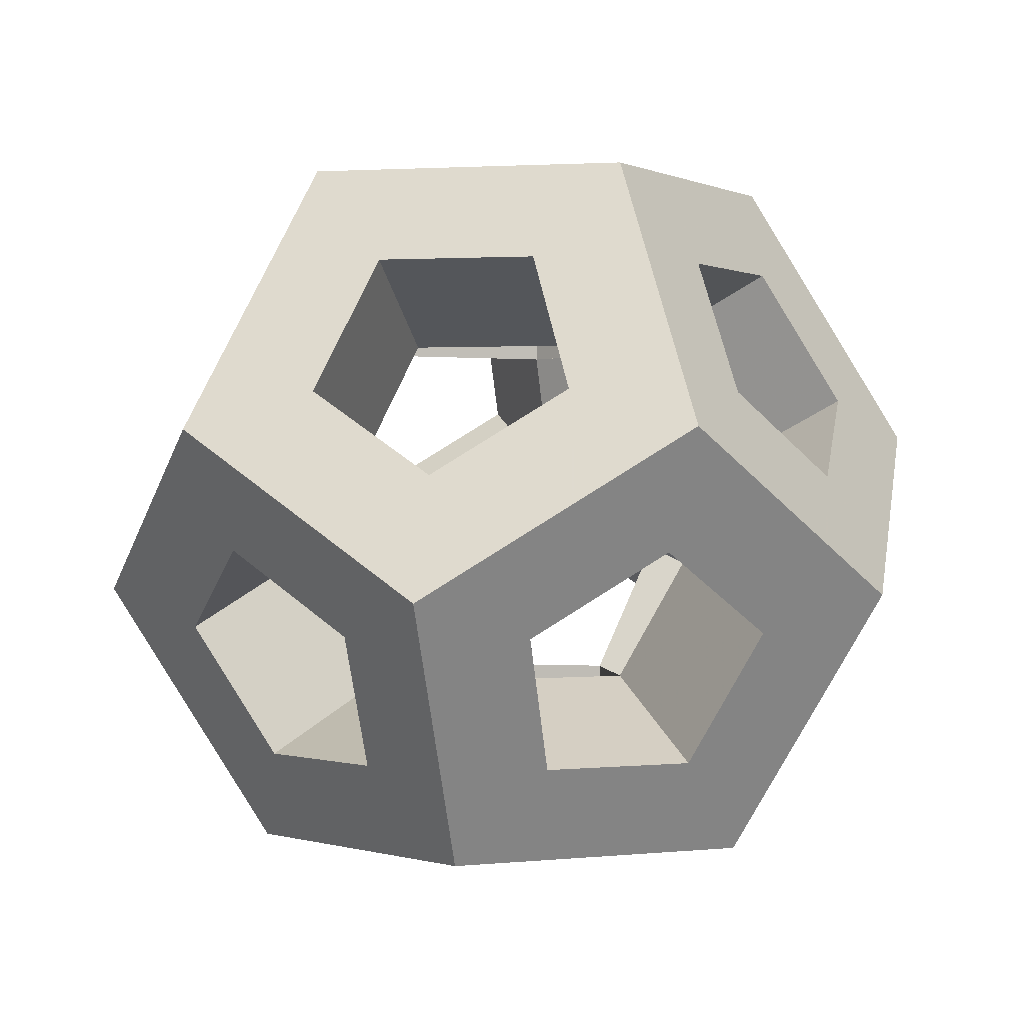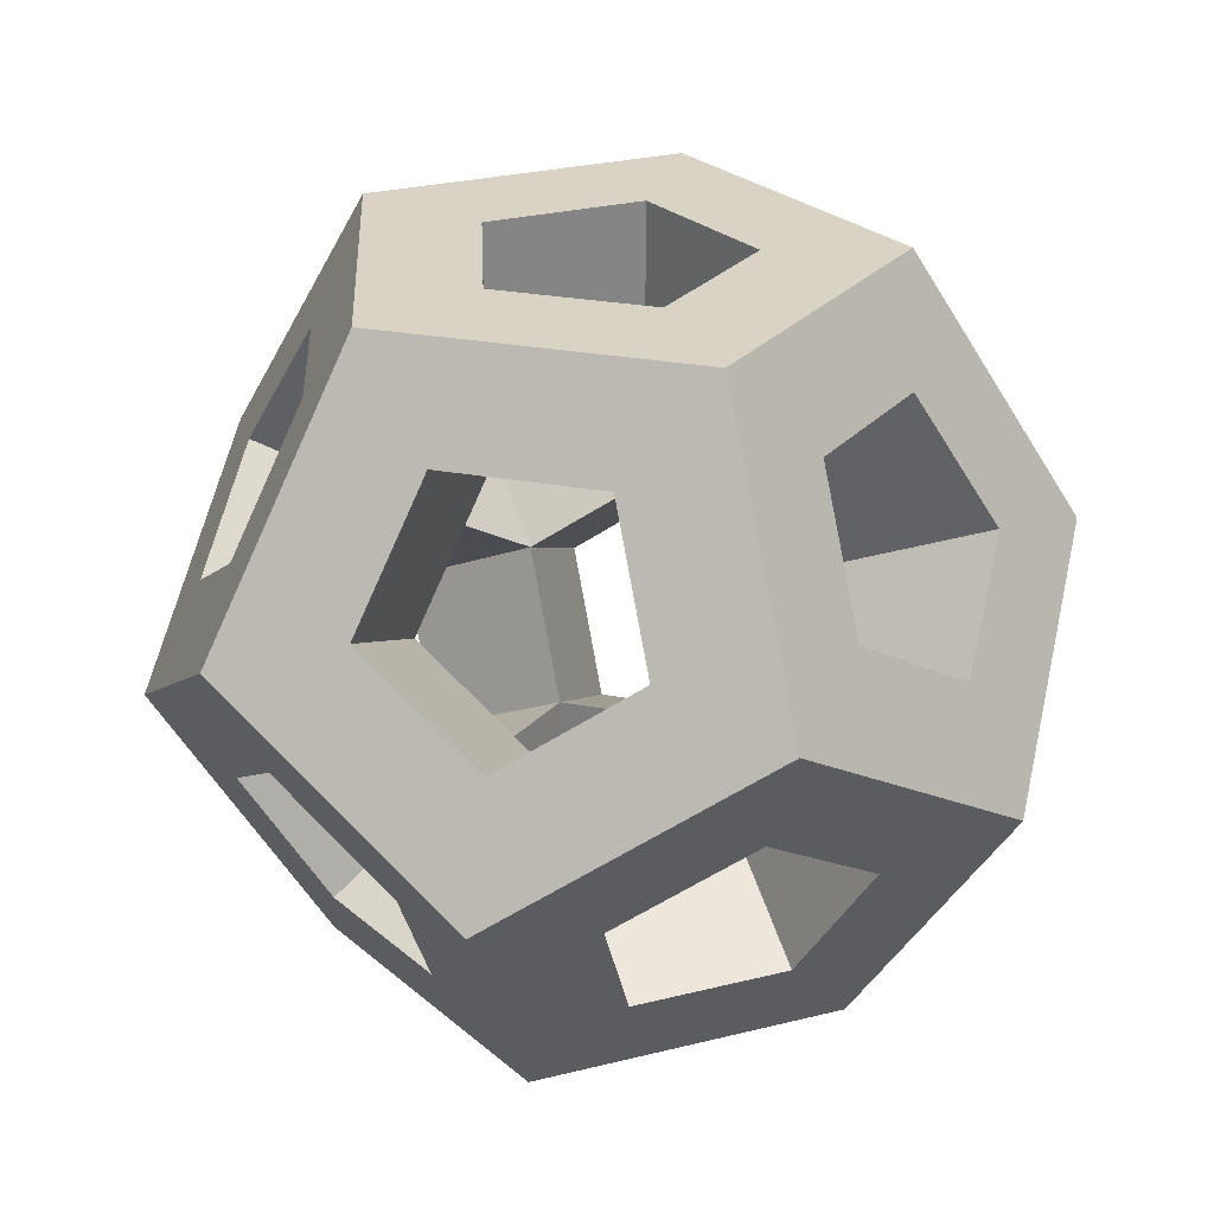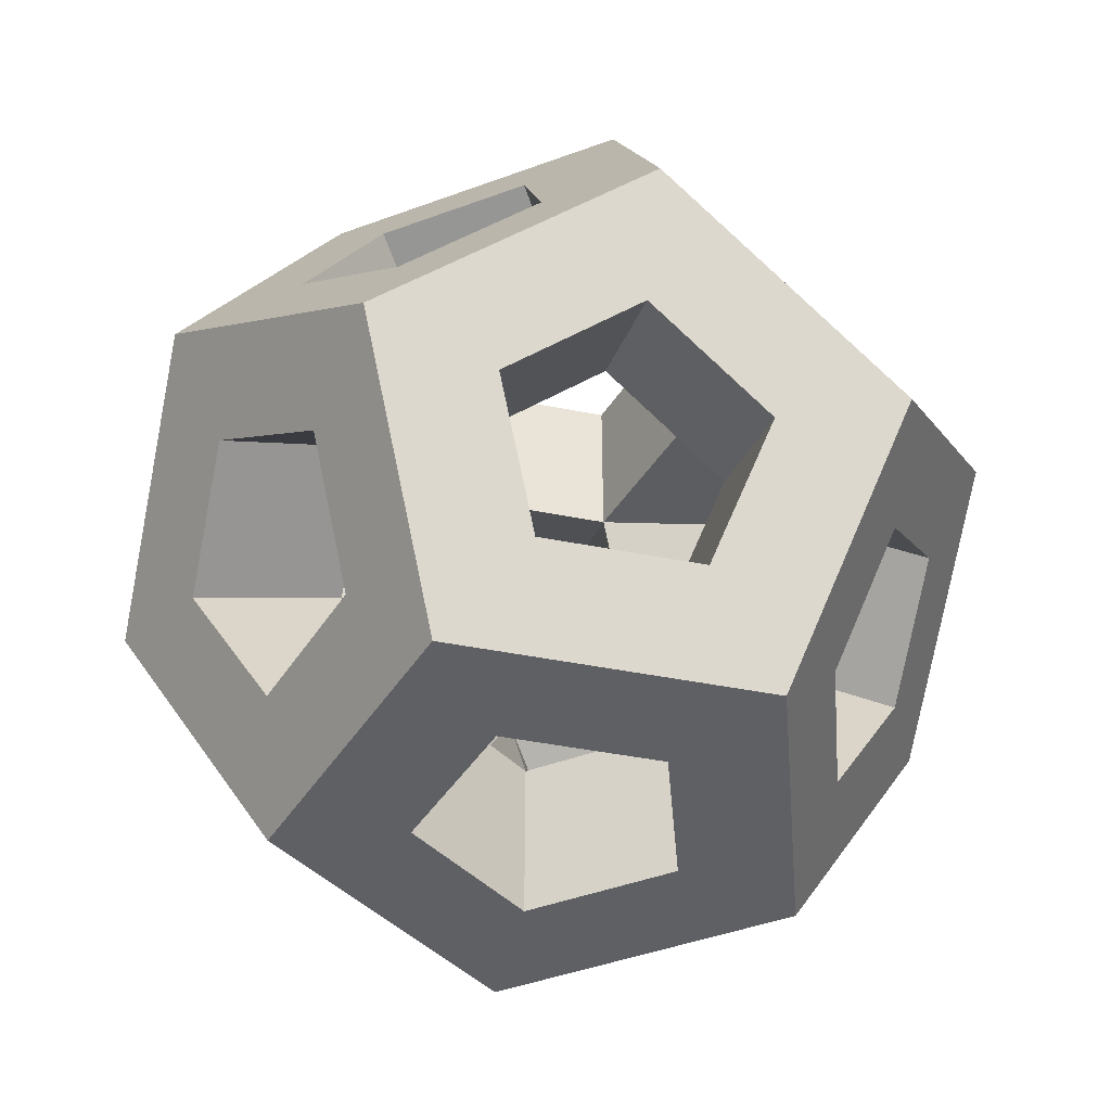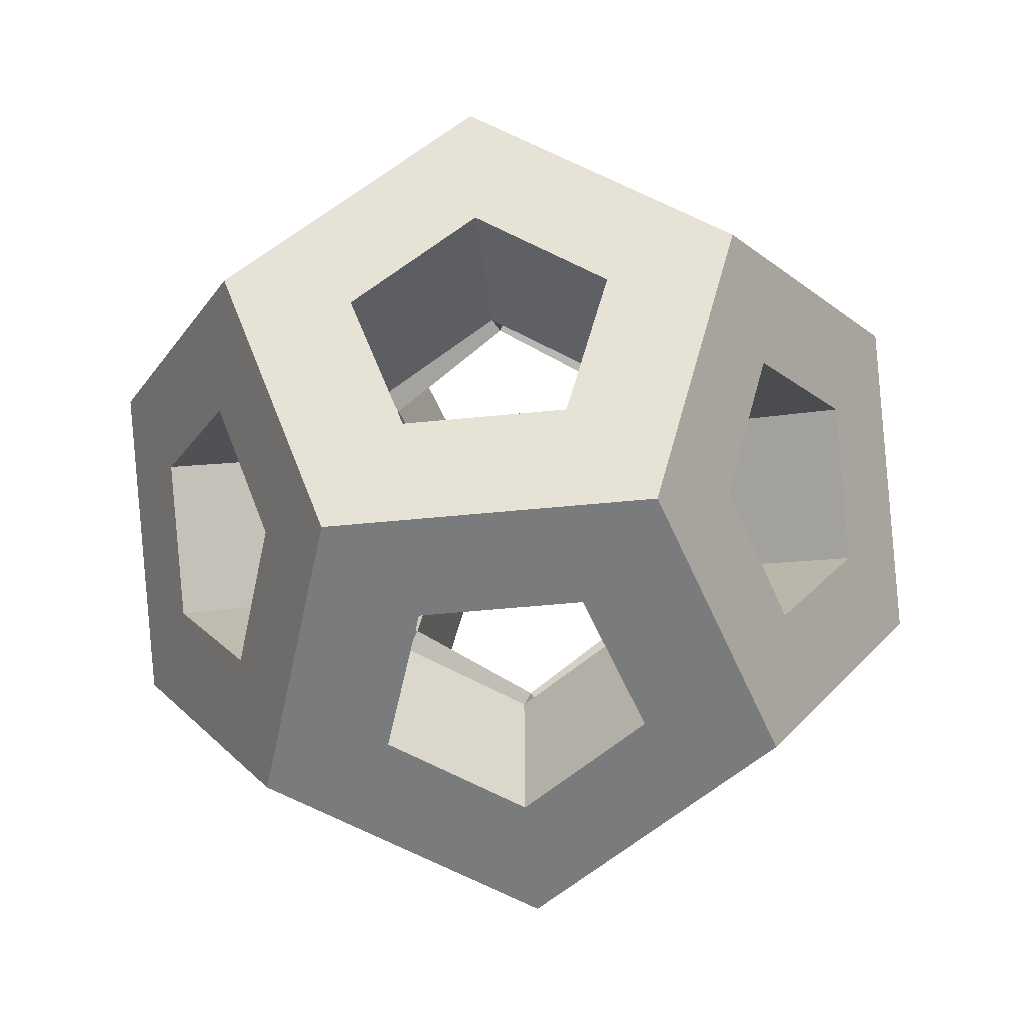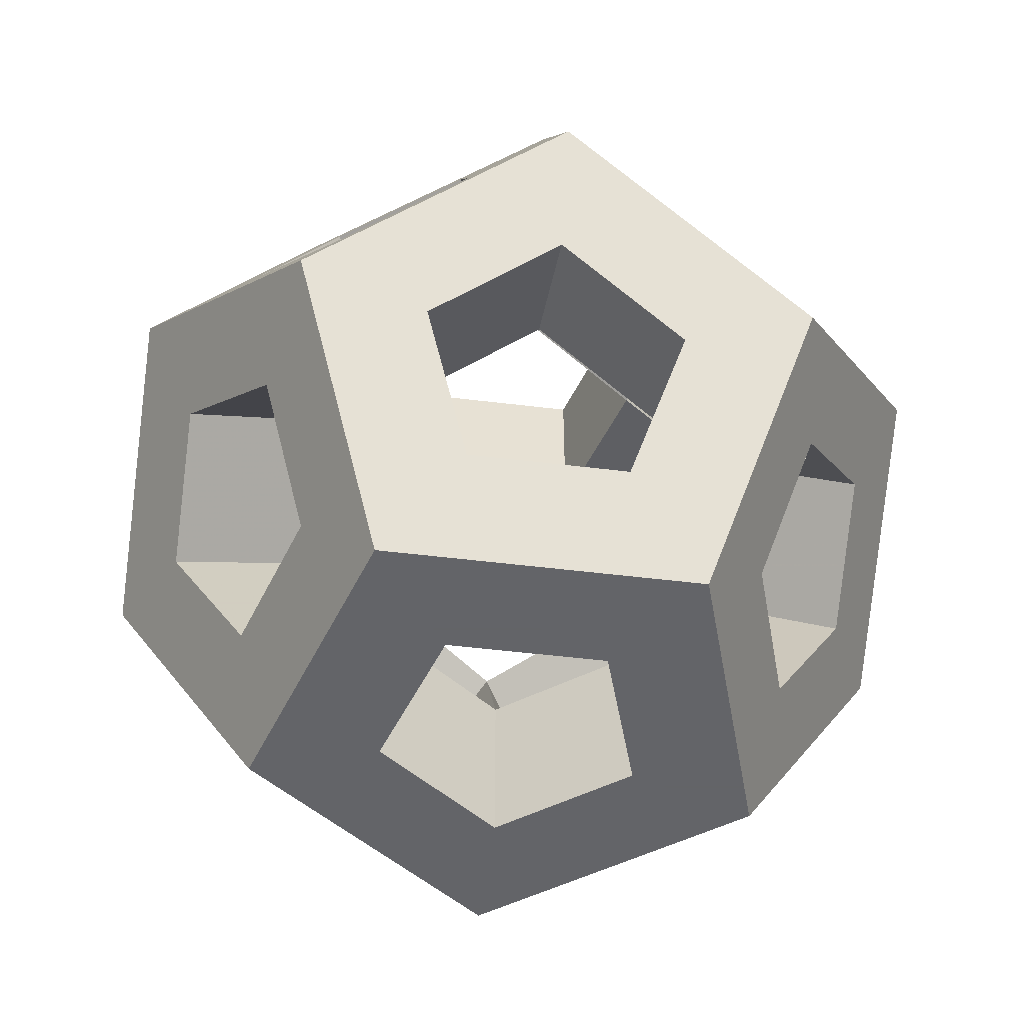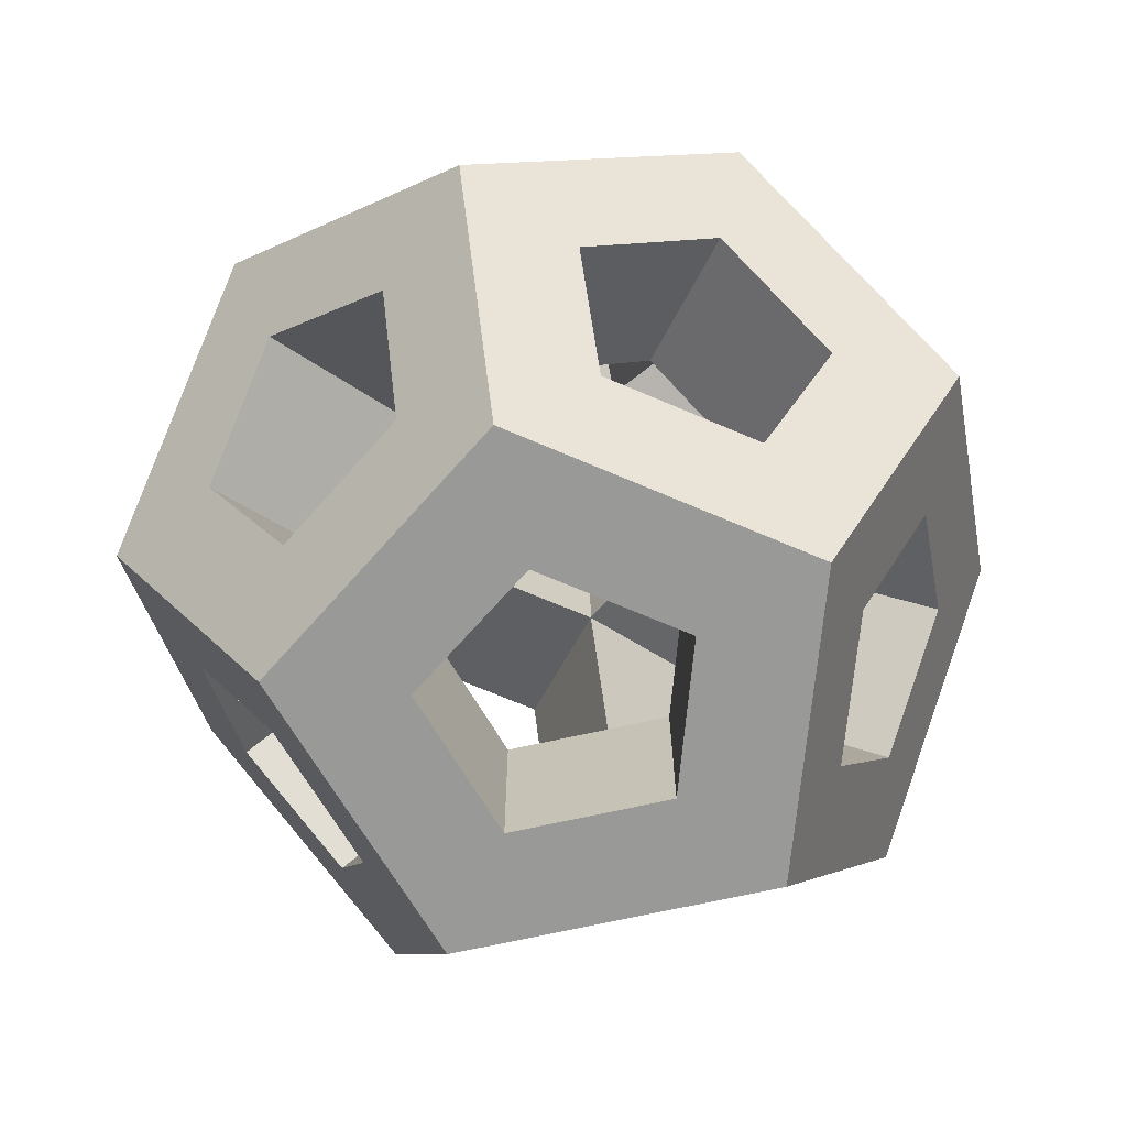
<metadata>
{"format":"obj","ext":"obj","renderer":"f3d","projection":"perspective","resolution":1024,"background":"white","views":[{"elev":0.3,"azim":30.2,"up":"+Y"},{"elev":28.3,"azim":-38.6,"up":"+Y"},{"elev":-45.1,"azim":-102.9,"up":"+Y"},{"elev":-58.3,"azim":131.7,"up":"+Y"},{"elev":-51.3,"azim":46.4,"up":"+Y"},{"elev":-68.8,"azim":174.7,"up":"+Y"}]}
</metadata>
<code>
o Object.1
v -0.938 3.973 2.887
v -3.035 3.973 0
v -1.907 2.875 2.488
v -2.955 2.875 1.044
v -1.518 0.938 4.671
v -2.196 1.357 3.38
v -3.973 -0.938 2.887
v -3.424 0.4195 2.488
v -4.911 0.938 0
v -3.893 1.357 1.044
v 2.456 3.973 1.784
v 1.777 2.875 2.582
v 0.08011 2.875 3.133
v 3.973 0.938 2.887
v 2.536 1.357 3.133
v 1.518 -0.938 4.671
v 1.308 0.4195 4.025
v -0.2097 1.357 4.025
v -1.518 3.973 0
v -0.469 3.973 1.443
v 1.228 3.973 0.8921
v 2.456 3.973 -1.784
v 1.228 3.973 -0.8921
v -0.938 3.973 -2.887
v -0.469 3.973 -1.443
v 3.005 2.875 -0.8921
v 3.005 2.875 0.8921
v 3.973 0.938 -2.887
v 3.764 1.357 -1.443
v 4.911 -0.938 0
v 4.233 0.4195 0
v 3.764 1.357 1.443
v 3.424 -0.4195 -2.488
v 3.893 -1.357 -1.044
v 3.035 -3.973 0
v 2.955 -2.875 -1.044
v 0.938 -3.973 -2.887
v 1.907 -2.875 -2.488
v 1.518 -0.938 -4.671
v 2.196 -1.357 -3.38
v 3.424 -0.4195 2.488
v 2.196 -1.357 3.38
v 0.938 -3.973 2.887
v 1.907 -2.875 2.488
v 2.955 -2.875 1.044
v 3.893 -1.357 1.044
v 0.08011 2.875 -3.133
v 1.777 2.875 -2.582
v -1.518 0.938 -4.671
v -0.2097 1.357 -4.025
v 1.308 0.4195 -4.025
v 2.536 1.357 -3.133
v -2.955 2.875 -1.044
v -1.907 2.875 -2.488
v -3.893 1.357 -1.044
v -3.973 -0.938 -2.887
v -3.424 0.4195 -2.488
v -2.196 1.357 -3.38
v -2.456 -3.973 -1.784
v -1.777 -2.875 -2.582
v -2.536 -1.357 -3.133
v -1.308 -0.4195 -4.025
v 0.2097 -1.357 -4.025
v -0.08011 -2.875 -3.133
v -3.764 -1.357 1.443
v -4.233 -0.4195 0
v -3.764 -1.357 -1.443
v -3.005 -2.875 -0.8921
v -2.456 -3.973 1.784
v -3.005 -2.875 0.8921
v -1.308 -0.4195 4.025
v -2.536 -1.357 3.133
v -1.777 -2.875 2.582
v -0.08011 -2.875 3.133
v 0.2097 -1.357 4.025
v -1.228 -3.973 0.8921
v -1.228 -3.973 -0.8921
v 0.469 -3.973 -1.443
v 1.518 -3.973 0
v 0.469 -3.973 1.443
v -1.518 1.987 0
v -0.469 1.987 1.443
v -0.7588 0.469 2.335
v -1.987 -0.469 1.443
v -2.456 0.469 0
v 1.228 1.987 0.8921
v 1.987 0.469 1.443
v 0.7588 -0.469 2.335
v 1.228 1.987 -0.8921
v 1.987 0.469 -1.443
v 2.456 -0.469 0
v -0.469 1.987 -1.443
v -0.7588 0.469 -2.335
v 0.7588 -0.469 -2.335
v -1.987 -0.469 -1.443
v -1.228 -1.987 -0.8921
v -1.228 -1.987 0.8921
v 0.469 -1.987 -1.443
v 1.518 -1.987 0
v 0.469 -1.987 1.443
f 1 2 3
f 6 1 3
f 83 6 3
f 82 83 3
f 82 3 4
f 81 82 4
f 4 85 81
f 81 85 53
f 53 92 81
f 81 92 19
f 92 25 19
f 25 2 19
f 24 2 25
f 23 24 25
f 22 24 23
f 21 22 23
f 23 89 21
f 21 89 86
f 86 82 21
f 82 20 21
f 20 11 21
f 1 11 20
f 19 1 20
f 11 1 12
f 15 11 12
f 12 86 15
f 15 86 87
f 87 88 15
f 88 17 15
f 17 14 15
f 16 14 17
f 18 16 17
f 83 18 17
f 18 83 13
f 13 5 18
f 1 5 13
f 5 16 18
f 16 5 75
f 74 16 75
f 75 88 74
f 74 88 100
f 100 97 74
f 97 73 74
f 73 43 74
f 69 43 73
f 72 69 73
f 7 69 72
f 71 7 72
f 83 71 72
f 84 83 72
f 72 97 84
f 70 84 97
f 70 97 68
f 68 69 70
f 59 69 68
f 67 59 68
f 68 96 67
f 67 96 95
f 95 85 67
f 85 66 67
f 66 56 67
f 9 56 66
f 65 9 66
f 7 9 65
f 70 7 65
f 9 7 10
f 4 9 10
f 2 9 4
f 9 2 55
f 57 9 55
f 55 85 57
f 55 2 53
f 10 7 8
f 85 10 8
f 84 85 8
f 65 85 84
f 7 5 8
f 8 5 6
f 56 9 57
f 58 56 57
f 93 58 57
f 95 93 57
f 61 93 95
f 61 95 60
f 60 56 61
f 56 49 61
f 61 49 62
f 49 39 62
f 62 39 63
f 63 94 62
f 62 94 93
f 51 93 94
f 51 94 52
f 52 39 51
f 28 39 52
f 48 28 52
f 89 48 52
f 90 89 52
f 29 89 90
f 90 91 29
f 91 31 29
f 31 28 29
f 28 22 29
f 29 22 26
f 22 11 26
f 26 11 27
f 89 26 27
f 11 14 27
f 27 14 32
f 32 87 27
f 32 91 87
f 87 91 41
f 91 46 41
f 46 14 41
f 30 14 46
f 45 30 46
f 35 30 45
f 44 35 45
f 100 44 45
f 99 100 45
f 45 91 99
f 99 91 36
f 99 36 38
f 98 99 38
f 38 94 98
f 98 94 64
f 64 96 98
f 77 98 96
f 77 96 76
f 76 59 77
f 59 37 77
f 77 37 78
f 37 35 78
f 78 35 79
f 79 99 78
f 35 43 79
f 79 43 80
f 80 100 79
f 100 80 76
f 80 69 76
f 35 37 36
f 34 35 36
f 37 59 64
f 63 37 64
f 64 59 60
f 76 96 97
f 78 98 77
f 60 96 64
f 40 94 38
f 38 39 40
f 37 39 38
f 94 40 33
f 90 94 33
f 40 28 33
f 28 30 33
f 33 30 34
f 34 91 33
f 78 99 98
f 36 37 38
f 91 34 36
f 79 100 99
f 43 35 44
f 42 43 44
f 88 42 44
f 42 88 41
f 41 16 42
f 16 43 42
f 30 35 34
f 46 91 45
f 14 30 32
f 32 30 31
f 30 28 31
f 31 91 32
f 33 91 90
f 26 89 29
f 48 89 47
f 47 22 48
f 47 89 92
f 92 93 47
f 93 50 47
f 50 24 47
f 49 24 50
f 51 49 50
f 24 49 54
f 53 24 54
f 54 49 58
f 92 54 58
f 22 28 48
f 39 28 40
f 52 94 90
f 50 93 51
f 94 63 64
f 39 37 63
f 39 49 51
f 59 56 60
f 62 93 61
f 93 92 58
f 49 56 58
f 66 85 65
f 57 85 95
f 60 95 96
f 56 59 67
f 69 59 76
f 68 97 96
f 65 84 70
f 8 83 84
f 83 88 71
f 5 7 71
f 69 7 70
f 43 69 80
f 73 97 72
f 97 100 76
f 100 88 44
f 88 75 71
f 43 16 74
f 75 5 71
f 14 16 41
f 88 83 17
f 41 88 87
f 27 87 86
f 86 12 13
f 14 11 15
f 12 1 13
f 20 82 19
f 82 86 13
f 86 89 27
f 23 92 89
f 11 22 21
f 24 22 47
f 2 24 53
f 25 92 23
f 54 92 53
f 85 55 53
f 10 85 4
f 19 82 81
f 13 83 82
f 6 83 8
f 5 1 6
f 3 2 4
f 2 1 19

</code>
